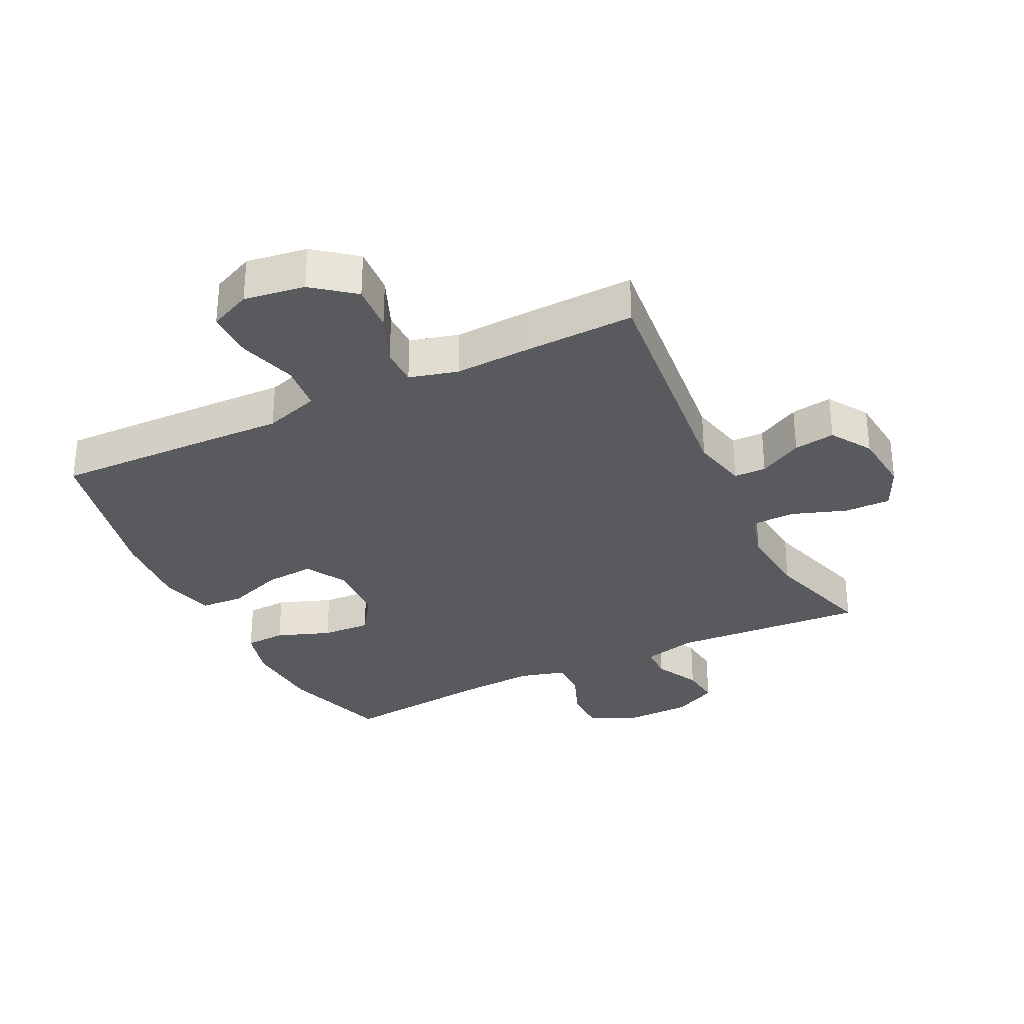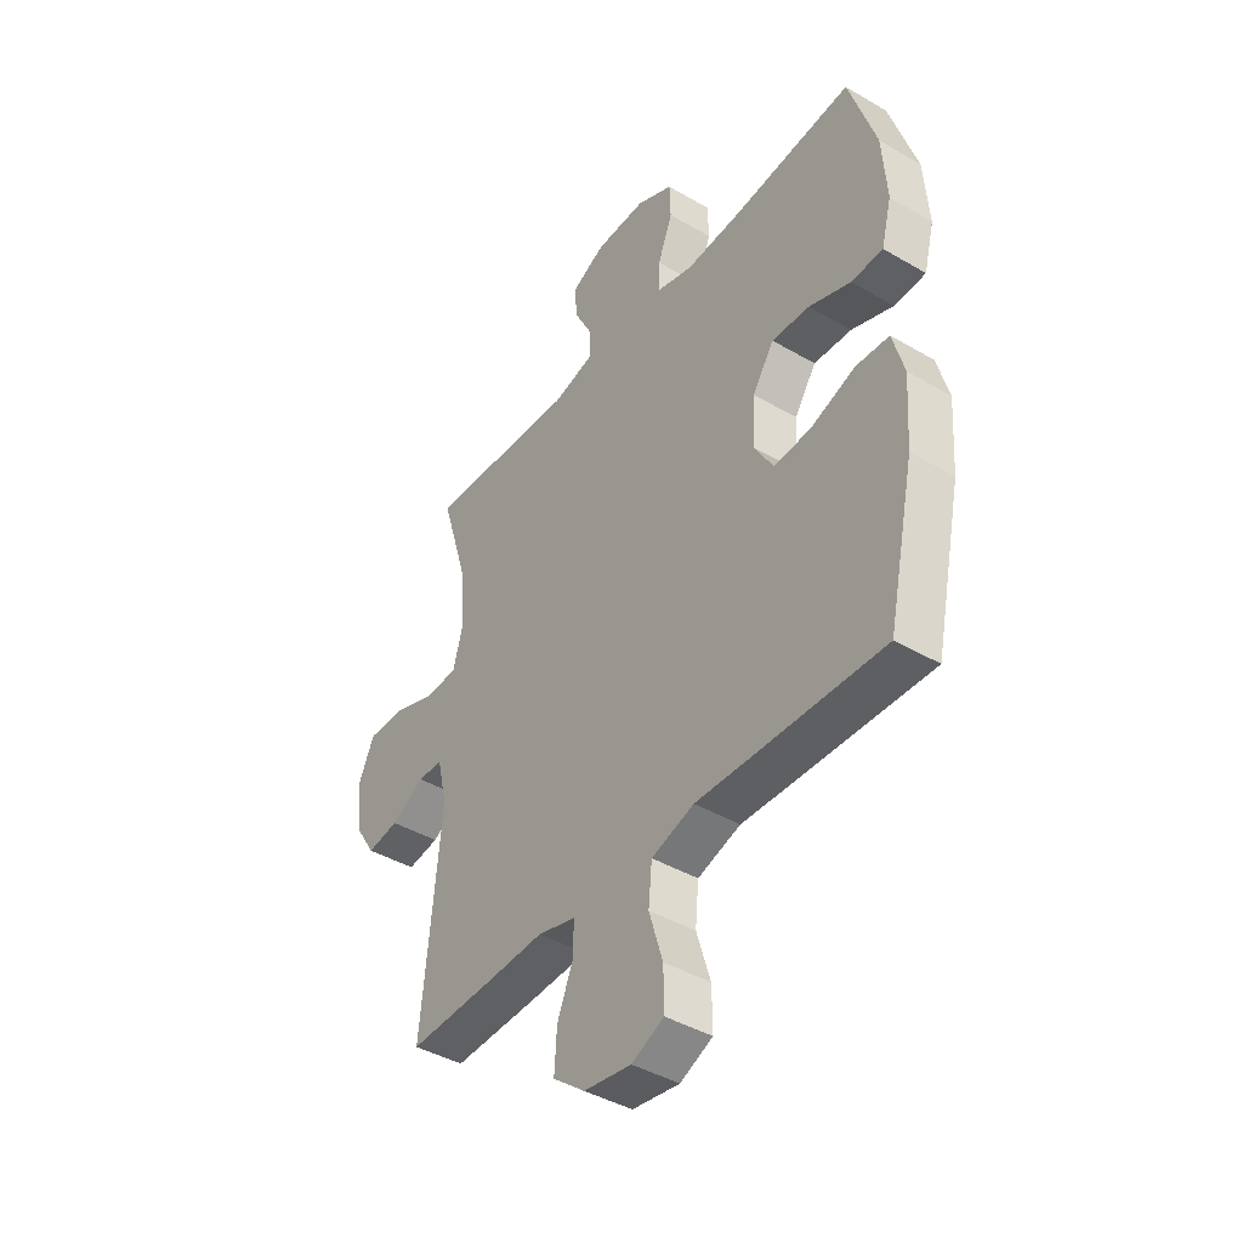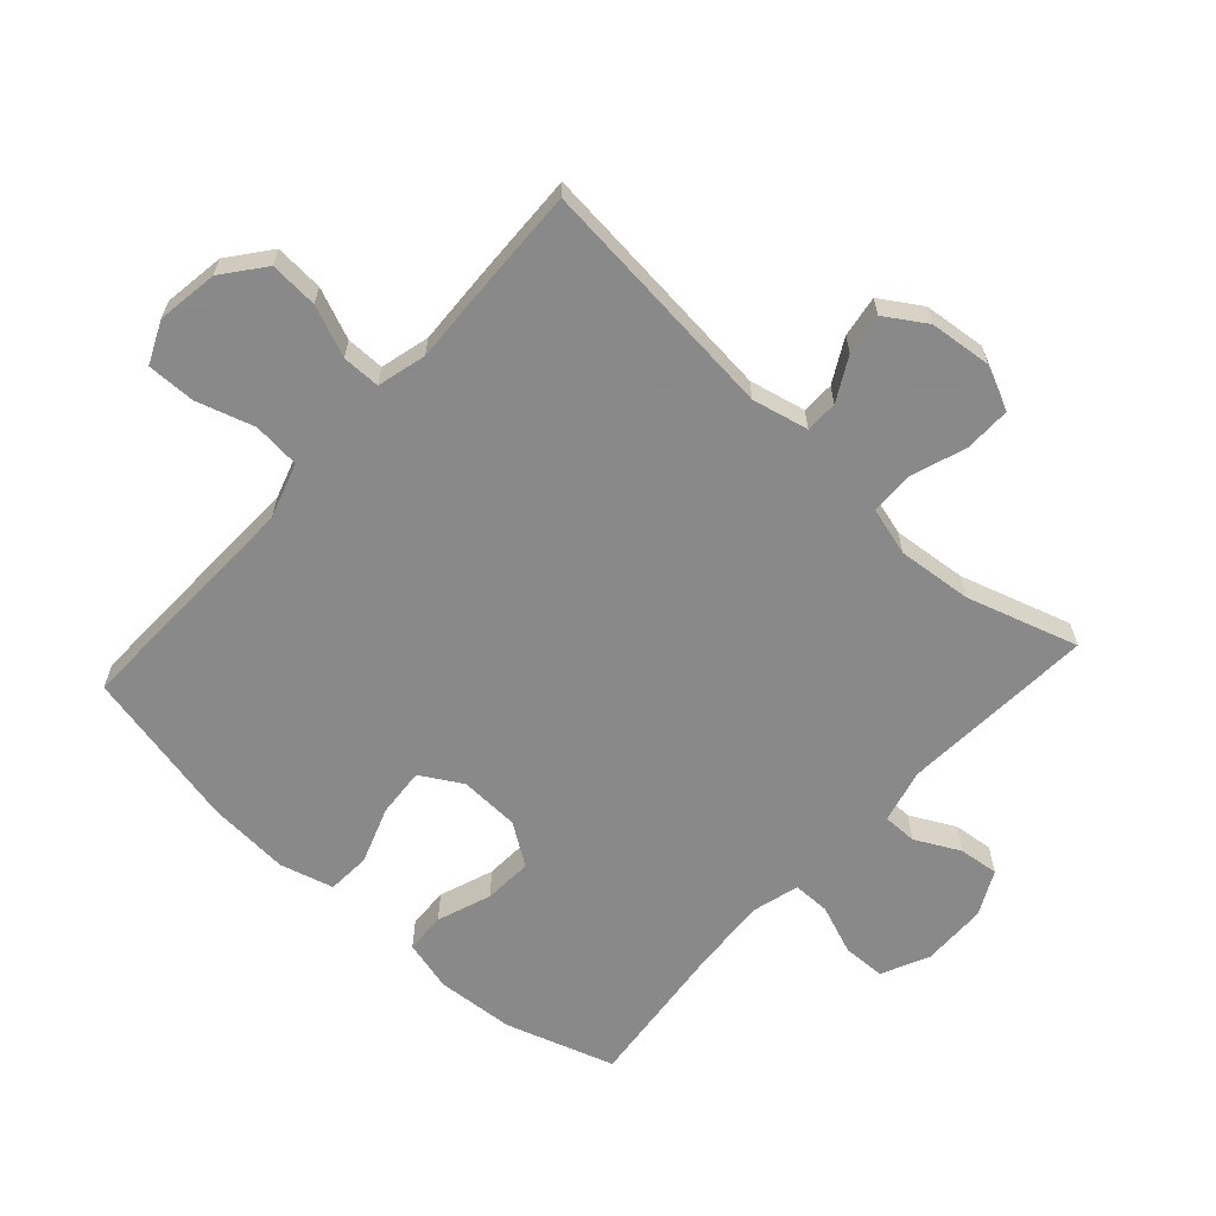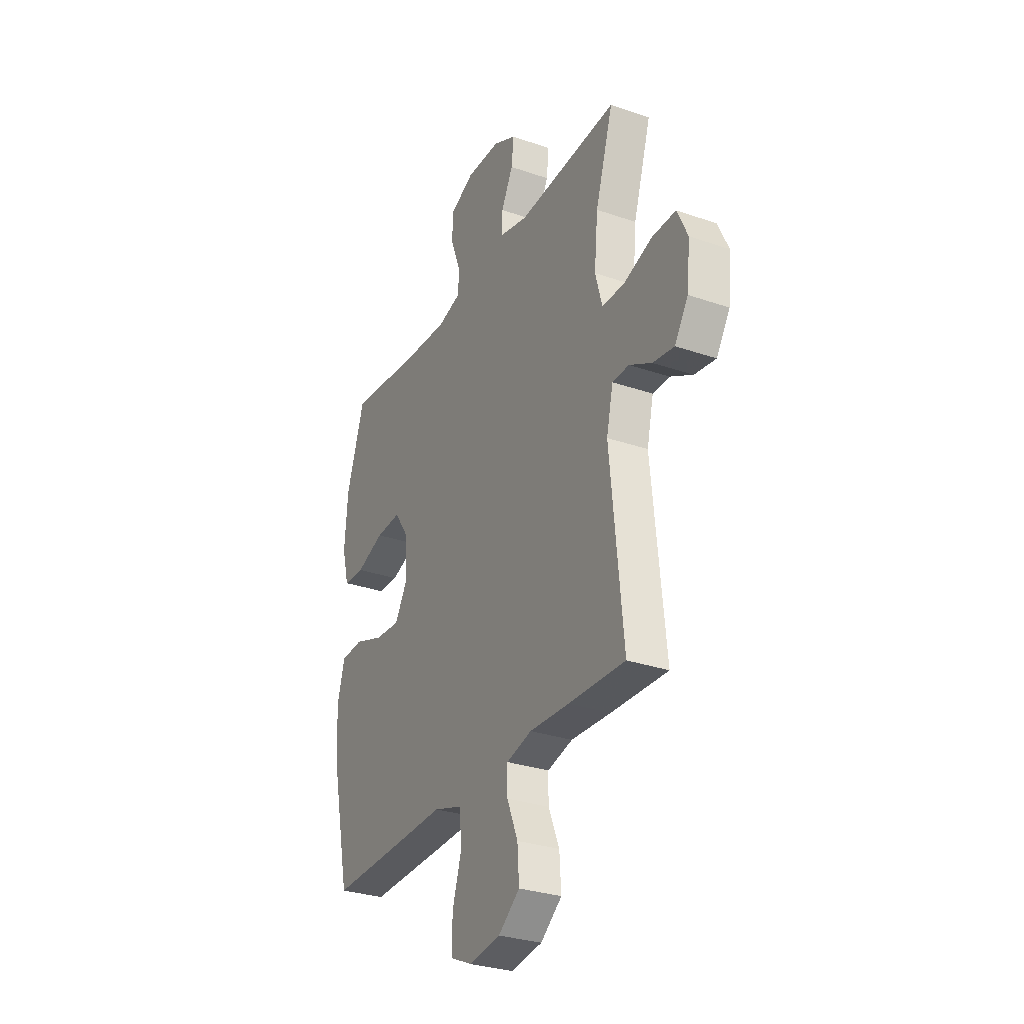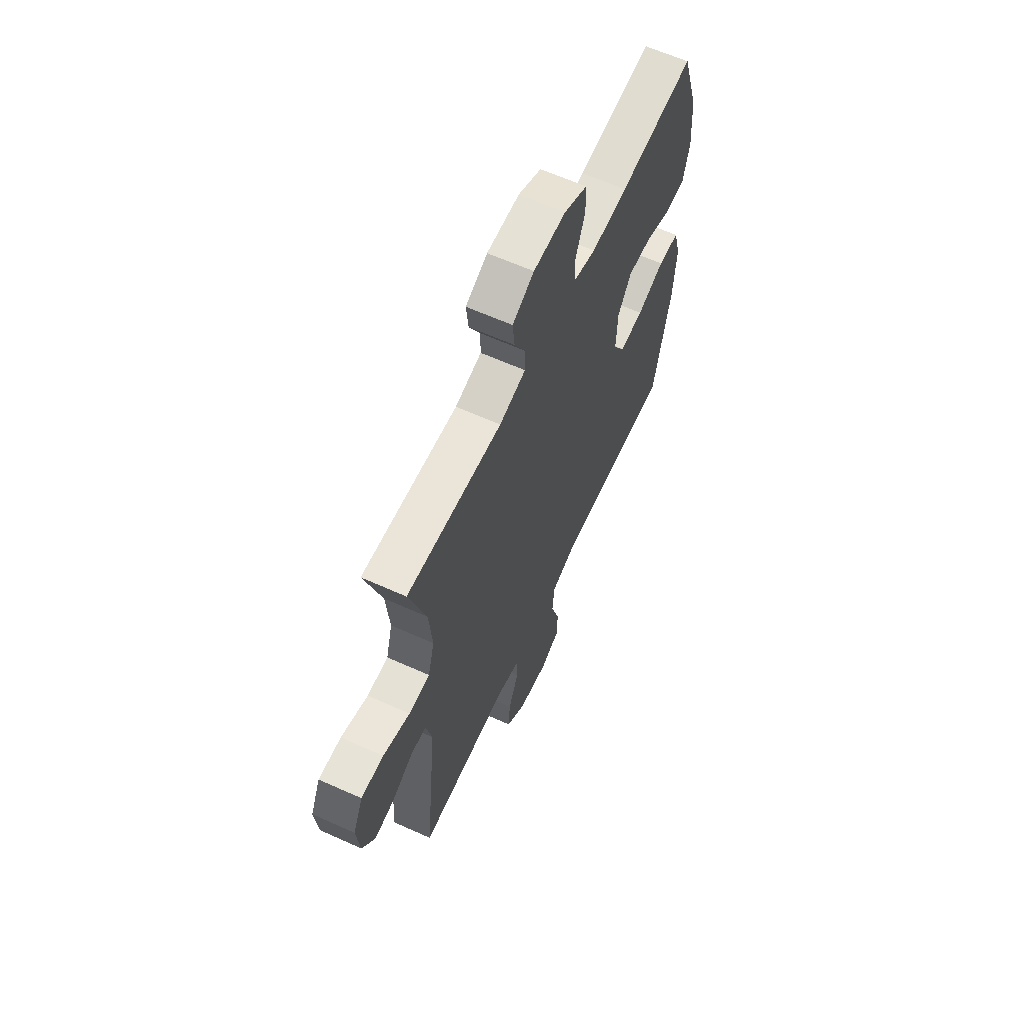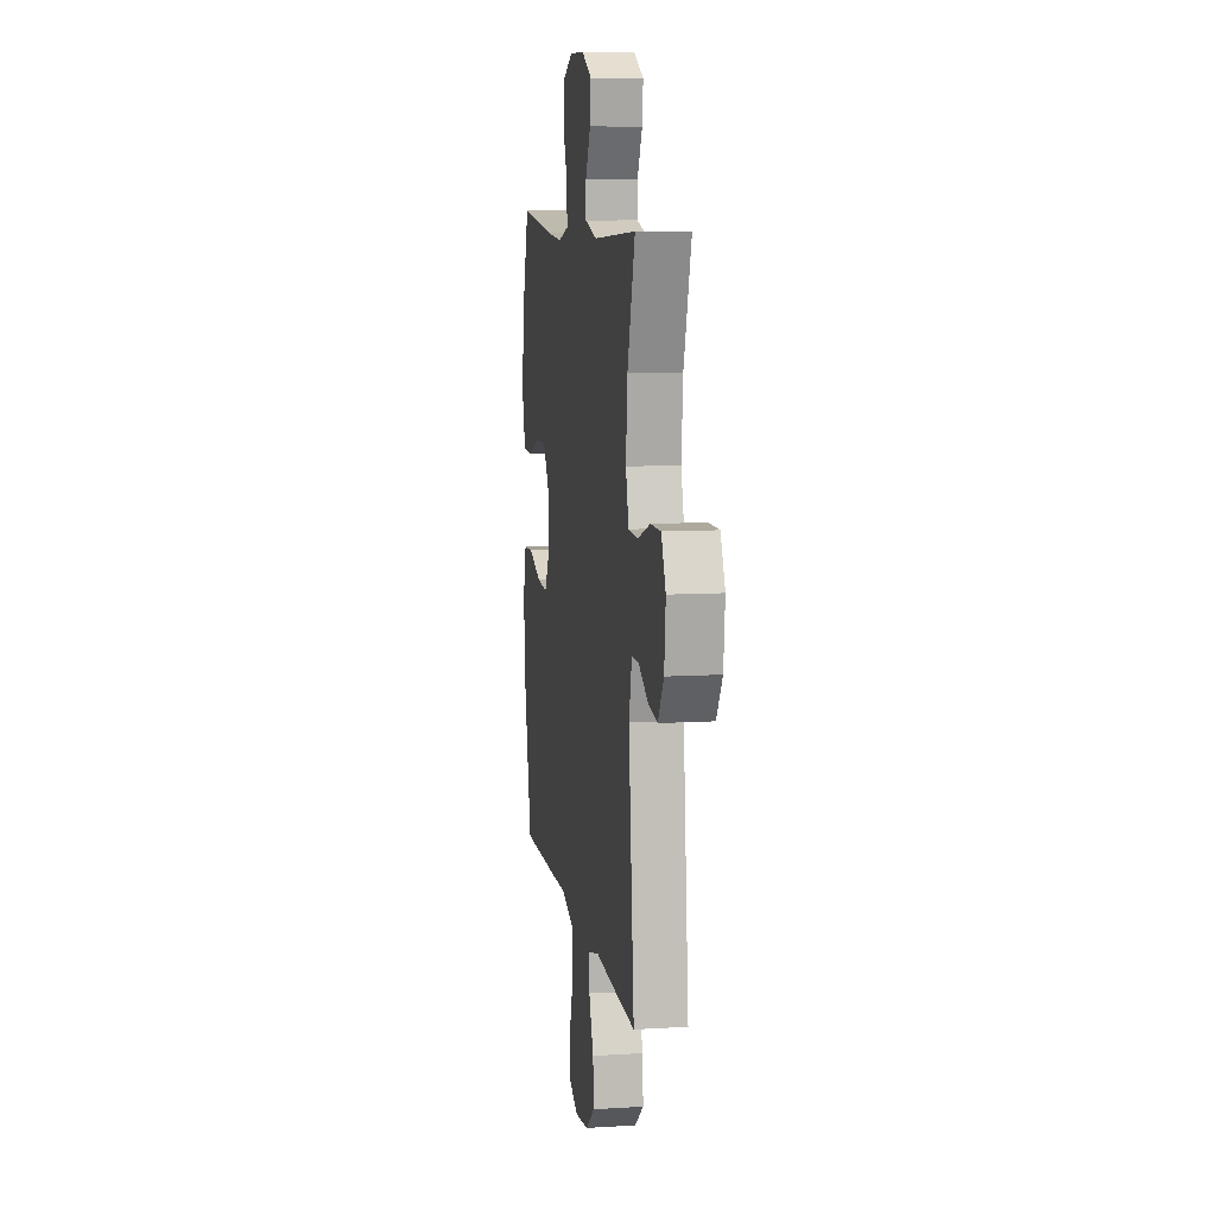
<metadata>
{"format":"obj","ext":"obj","renderer":"f3d","projection":"perspective","resolution":1024,"background":"white","views":[{"elev":-31.6,"azim":-154.1,"up":"+Y"},{"elev":-41.9,"azim":54.8,"up":"+Z"},{"elev":-63.3,"azim":-132.2,"up":"+Y"},{"elev":-30.1,"azim":-116.8,"up":"+Z"},{"elev":63.0,"azim":-65.5,"up":"+Z"},{"elev":9.6,"azim":-99.1,"up":"+Z"}]}
</metadata>
<code>
v -0.5 0.07 -0.5
v -0.461 0.07 -0.112
v -0.481 0.07 -0.024
v -0.532 0.07 -0.023
v -0.6 0.07 -0.06
v -0.665 0.07 -0.07
v -0.706 0.07 -0.006
v -0.716 0.07 0.092
v -0.684 0.07 0.161
v -0.611 0.07 0.16
v -0.524 0.07 0.13
v -0.456 0.07 0.132
v -0.435 0.07 0.208
v -0.446 0.07 0.325
v -0.5 0.07 0.5
v -0.193 0.07 0.481
v -0.108 0.07 0.502
v -0.108 0.07 0.556
v -0.144 0.07 0.626
v -0.151 0.07 0.689
v -0.081 0.07 0.724
v 0.023 0.07 0.726
v 0.097 0.07 0.691
v 0.099 0.07 0.624
v 0.069 0.07 0.546
v 0.069 0.07 0.487
v 0.142 0.07 0.467
v 0.258 0.07 0.474
v 0.5 0.07 0.5
v 0.555 0.07 0.329
v 0.564 0.07 0.205
v 0.543 0.07 0.125
v 0.479 0.07 0.122
v 0.394 0.07 0.153
v 0.317 0.07 0.157
v 0.273 0.07 0.092
v 0.269 0.07 -0.003
v 0.307 0.07 -0.068
v 0.384 0.07 -0.062
v 0.473 0.07 -0.03
v 0.541 0.07 -0.034
v 0.564 0.07 -0.118
v 0.555 0.07 -0.247
v 0.5 0.07 -0.5
v 0.254 0.07 -0.494
v 0.124 0.07 -0.49
v 0.037 0.07 -0.518
v 0.03 0.07 -0.592
v 0.058 0.07 -0.683
v 0.059 0.07 -0.759
v -0.007 0.07 -0.789
v -0.103 0.07 -0.775
v -0.168 0.07 -0.724
v -0.163 0.07 -0.648
v -0.13 0.07 -0.568
v -0.13 0.07 -0.508
v -0.207 0.07 -0.488
v -0.328 0.07 -0.494
v -0.5 0 -0.5
v -0.461 0 -0.112
v -0.481 0 -0.024
v -0.532 0 -0.023
v -0.6 0 -0.06
v -0.665 0 -0.07
v -0.706 0 -0.006
v -0.716 0 0.092
v -0.684 0 0.161
v -0.611 0 0.16
v -0.524 0 0.13
v -0.456 0 0.132
v -0.435 0 0.208
v -0.446 0 0.325
v -0.5 0 0.5
v -0.193 0 0.481
v -0.108 0 0.502
v -0.108 0 0.556
v -0.144 0 0.626
v -0.151 0 0.689
v -0.081 0 0.724
v 0.023 0 0.726
v 0.097 0 0.691
v 0.099 0 0.624
v 0.069 0 0.546
v 0.069 0 0.487
v 0.142 0 0.467
v 0.258 0 0.474
v 0.5 0 0.5
v 0.555 0 0.329
v 0.564 0 0.205
v 0.543 0 0.125
v 0.479 0 0.122
v 0.394 0 0.153
v 0.317 0 0.157
v 0.273 0 0.092
v 0.269 0 -0.003
v 0.307 0 -0.068
v 0.384 0 -0.062
v 0.473 0 -0.03
v 0.541 0 -0.034
v 0.564 0 -0.118
v 0.555 0 -0.247
v 0.5 0 -0.5
v 0.254 0 -0.494
v 0.124 0 -0.49
v 0.037 0 -0.518
v 0.03 0 -0.592
v 0.058 0 -0.683
v 0.059 0 -0.759
v -0.007 0 -0.789
v -0.103 0 -0.775
v -0.168 0 -0.724
v -0.163 0 -0.648
v -0.13 0 -0.568
v -0.13 0 -0.508
v -0.207 0 -0.488
v -0.328 0 -0.494
f 57 58 1 2
f 56 57 2 3
f 52 53 54 55
f 52 55 56
f 51 52 56
f 48 49 50 51
f 47 48 51 56
f 46 47 56 3
f 44 45 46 3
f 42 43 44 3
f 39 40 41 42
f 38 39 42
f 31 32 33 34
f 31 34 35
f 28 29 30 31
f 27 28 31 35
f 26 27 35 36
f 22 23 24 25
f 22 25 26
f 21 22 26
f 18 19 20 21
f 17 18 21 26
f 16 17 26 36
f 14 15 16 36
f 8 9 10 11
f 8 11 12
f 7 8 12
f 4 5 6 7
f 3 4 7 12
f 38 42 3
f 37 38 3 12
f 13 14 36 37
f 12 13 37
f 60 59 116 115
f 61 60 115 114
f 113 112 111 110
f 114 113 110
f 114 110 109
f 109 108 107 106
f 114 109 106 105
f 61 114 105 104
f 61 104 103 102
f 61 102 101 100
f 100 99 98 97
f 100 97 96
f 92 91 90 89
f 93 92 89
f 89 88 87 86
f 93 89 86 85
f 94 93 85 84
f 83 82 81 80
f 84 83 80
f 84 80 79
f 79 78 77 76
f 84 79 76 75
f 94 84 75 74
f 94 74 73 72
f 69 68 67 66
f 70 69 66
f 70 66 65
f 65 64 63 62
f 70 65 62 61
f 61 100 96
f 70 61 96 95
f 95 94 72 71
f 95 71 70
f 1 59 60 2
f 2 60 61 3
f 3 61 62 4
f 4 62 63 5
f 5 63 64 6
f 6 64 65 7
f 7 65 66 8
f 8 66 67 9
f 9 67 68 10
f 10 68 69 11
f 11 69 70 12
f 12 70 71 13
f 13 71 72 14
f 14 72 73 15
f 15 73 74 16
f 16 74 75 17
f 17 75 76 18
f 18 76 77 19
f 19 77 78 20
f 20 78 79 21
f 21 79 80 22
f 22 80 81 23
f 23 81 82 24
f 24 82 83 25
f 25 83 84 26
f 26 84 85 27
f 27 85 86 28
f 28 86 87 29
f 29 87 88 30
f 30 88 89 31
f 31 89 90 32
f 32 90 91 33
f 33 91 92 34
f 34 92 93 35
f 35 93 94 36
f 36 94 95 37
f 37 95 96 38
f 38 96 97 39
f 39 97 98 40
f 40 98 99 41
f 41 99 100 42
f 42 100 101 43
f 43 101 102 44
f 44 102 103 45
f 45 103 104 46
f 46 104 105 47
f 47 105 106 48
f 48 106 107 49
f 49 107 108 50
f 50 108 109 51
f 51 109 110 52
f 52 110 111 53
f 53 111 112 54
f 54 112 113 55
f 55 113 114 56
f 56 114 115 57
f 57 115 116 58
f 58 116 59 1

</code>
